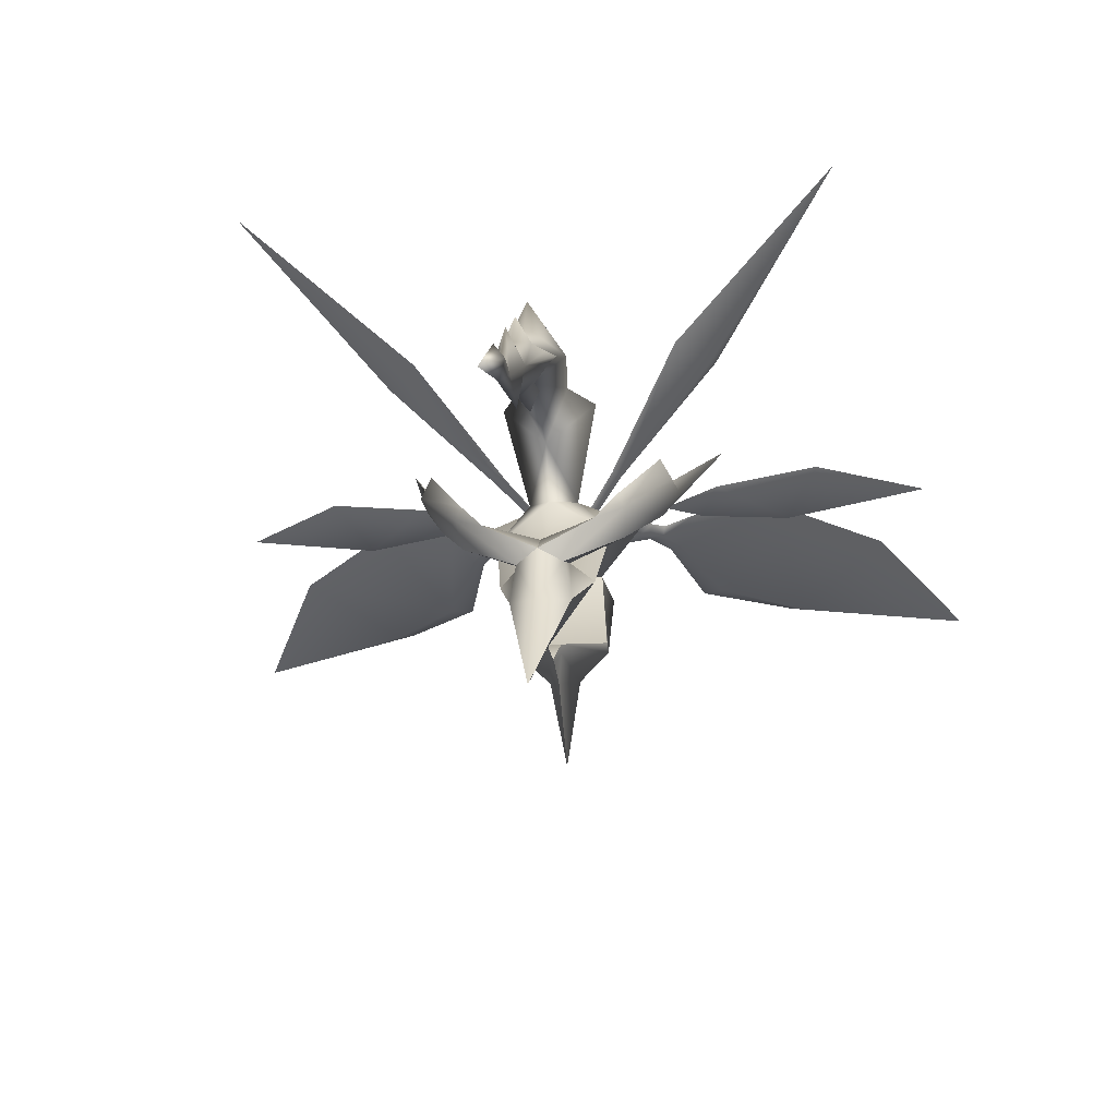
<metadata>
{"format":"obj","ext":"obj","renderer":"f3d","projection":"perspective","resolution":1024,"background":"white","views":[{"elev":-37.9,"azim":-172.7,"up":"+Y"}]}
</metadata>
<code>
g SeparateMesh_Monster_NinevehBee_Model_Monster_NinevehBee_LOD2
v 0.05196 0.1383 0.8983
v -0 0.2342 0.8615
v -0 0.03973 0.7753
v 0.05684 -0.1236 0.7194
v 0.05196 0.1383 0.8983
v -0 -0.01458 0.6401
v 0.02682 -0.28 0.5869
v -0 -0.2928 0.5119
v 0.03707 -0.3692 0.4039
v -0 -0.3392 0.4239
v -0 -0.3156 0.3895
v -0 -0.6768 0.09371
v -0 -0.3646 0.5183
v -0 -0.1334 0.9237
v -0.03707 -0.3692 0.4039
v -0 -0.3156 0.3895
v -0 -0.3392 0.4239
v -0 -0.2928 0.5119
v -0.02682 -0.28 0.5869
v -0 -0.01458 0.6401
v -0.05684 -0.1236 0.7194
v -0 0.03973 0.7753
v -0.05196 0.1383 0.8983
v -0 -0.04924 0.9611
v 0.08275 0.101 0.9991
v -0.08275 0.101 0.9991
v -0 0.2342 0.8615
v -0.05196 0.1383 0.8983
v 0.08275 0.101 0.9991
v 0.04183 0.08838 1.05
v -0.08275 0.101 0.9991
v -0.04183 0.08838 1.05
v 0.09693 0.1609 1.033
v 0.1209 0.1889 1.031
v 0.08275 0.101 0.9991
v 0.1209 0.1889 1.031
v 0.08494 0.2049 1.017
v 0.05196 0.1383 0.8983
v -0 0.1311 1.249
v 0.04673 0.1373 1.148
v 0.04183 0.08838 1.05
v -0.04673 0.1373 1.148
v -0 0.1311 1.249
v -0.04183 0.08838 1.05
v -0 0.2342 0.8615
v 0.05196 0.1383 0.8983
v -0 0.1498 0.9045
v 0.04183 0.08838 1.05
v -0.04183 0.08838 1.05
v 0.08275 0.101 0.9991
v 0.04183 0.08838 1.05
v 0.05196 0.1383 0.8983
v 0.08275 0.101 0.9991
v -0.04183 0.08838 1.05
v -0.08275 0.101 0.9991
v -0.05196 0.1383 0.8983
v -0.08275 0.101 0.9991
v -0.05196 0.1383 0.8983
v -0 0.2342 0.8615
v 0.08494 0.2049 1.017
v 0.1209 0.1889 1.031
v 0.09693 0.1609 1.033
v -0.08494 0.2049 1.017
v -0.09693 0.1609 1.033
v -0.1209 0.1889 1.031
v -0 -0.4897 1.884
v 0.02538 -0.4024 1.916
v -0.02538 -0.4024 1.916
v -0 -0.4821 1.921
v -0 -0.4795 2.051
v 0.02347 -0.4244 1.939
v 0.1477 -0.2606 2.122
v 0.02538 -0.4024 1.916
v 0.1484 -0.2766 2.16
v 0.05581 -0.3446 2.237
v -0 -0.4795 2.051
v 0.1847 0.02831 2.249
v 0.1481 0.09519 2.185
v 0.1477 -0.2606 2.122
v 0.04667 0.1436 2.439
v 0.02873 0.1697 2.442
v 0.1481 0.09519 2.185
v -0 0.1751 2.483
v -0 -0.6821 2.286
v -0 0.1751 2.483
v 0.02873 0.1697 2.442
v -0 -0.4795 2.051
v -0 -0.6821 2.286
v -0 -0.4897 1.884
v -0 -0.4821 1.921
v 0.02538 -0.4024 1.916
v 0.02873 0.1697 2.442
v -0 0.1751 2.483
v -0.02873 0.1697 2.442
v -0.05581 -0.3446 2.237
v -0 -0.6821 2.286
v -0 -0.4795 2.051
v -0 0.1751 2.483
v -0 -0.6821 2.286
v -0.04667 0.1436 2.439
v -0.1847 0.02831 2.249
v -0.02873 0.1697 2.442
v -0.1481 0.09519 2.185
v -0.1703 -0.2766 2.16
v -0.1481 0.09519 2.185
v -0.1697 -0.2606 2.122
v -0.02347 -0.4244 1.939
v -0 -0.4795 2.051
v -0.02538 -0.4024 1.916
v -0.1697 -0.2606 2.122
v -0.02873 0.1697 2.442
v -0 0.1751 2.483
v -0 -0.4795 2.051
v -0 -0.4821 1.921
v -0.02538 -0.4024 1.916
v -0 -0.4821 1.921
v -0 -0.4897 1.884
v 0.171 -0.2754 1.727
v 0.1114 -0.4733 1.557
v -0 -0.5214 1.758
v -0 -1.052 1.242
v 0.1114 -0.4733 1.557
v -0 -1.052 1.242
v -0.1087 -0.4796 1.551
v -0.1087 -0.4796 1.551
v -0.171 -0.2754 1.727
v 0.171 -0.2754 1.727
v 0.1373 0.01474 1.999
v -0.1373 0.01474 1.999
v -0.171 -0.2754 1.727
v -0.1468 0.1097 2.198
v -0.2148 0.1088 1.925
v 0.1468 0.1097 2.198
v 0.2173 0.1005 1.942
v 0.171 -0.2754 1.727
v -0 0.1625 2.35
v 0.2156 0.4056 2.215
v 0.3204 0.2894 2.12
v -0.2156 0.4056 2.215
v -0.3204 0.2894 2.12
v -0.171 -0.2754 1.727
v -0.2148 0.1088 1.925
v 0.3204 0.2894 2.12
v 0.2173 0.1005 1.942
v -0.2148 0.1088 1.925
v -0.3204 0.2894 2.12
v -0 0.6945 2.554
v 0.2156 0.4056 2.215
v -0 0.6945 2.554
v -0.2156 0.4056 2.215
v 0.08373 -0.3393 1.515
v 0.1114 -0.4733 1.557
v 0.09162 -0.2509 1.64
v 0.2156 0.4056 2.215
v -0 0.4916 2.182
v -0 0.3394 2.011
v -0 0.6945 2.554
v 0.2156 0.4056 2.215
v 0.6177 0.7929 2.344
v 0.4732 0.2171 1.865
v 0.4078 0.0996 1.853
v 0.6177 0.7929 2.344
v 0.4515 0.2519 1.838
v 0.4231 0.2052 1.652
v 0.4515 0.2519 1.838
v 0.4615 0.1211 1.666
v 0.4078 0.0996 1.853
v 0.4231 0.2052 1.652
v 0.2804 -0.08241 1.481
v 0.3042 -0.1178 1.513
v 0.4078 0.0996 1.853
v 0.2883 -0.1701 1.621
v 0.2804 -0.08241 1.481
v 0.1975 -0.1857 1.476
v 0.2883 -0.1701 1.621
v 0.08373 -0.3393 1.515
v 0.1975 -0.1857 1.476
v 0.08373 -0.3393 1.515
v 0.3905 0.1792 1.839
v 0.4515 0.2519 1.838
v 0.6177 0.7929 2.344
v 0.3905 0.1792 1.839
v 0.6177 0.7929 2.344
v 0.4078 0.0996 1.853
v 0.4515 0.2519 1.838
v 0.3905 0.1792 1.839
v 0.4231 0.2052 1.652
v 0.2443 -0.06963 1.602
v 0.1975 -0.1857 1.476
v 0.2804 -0.08241 1.481
v 0.08373 -0.3393 1.515
v 0.09162 -0.2509 1.64
v 0.2883 -0.1701 1.621
v -0 -0.3167 1.455
v -0 -0.5803 1.406
v 0.08373 -0.3393 1.515
v -0 -1.052 1.242
v 0.1114 -0.4733 1.557
v 0.08373 -0.3393 1.515
v 0.1114 -0.4733 1.557
v 0.2443 -0.06963 1.602
v -0 -0.2254 1.526
v 0.1975 -0.1857 1.476
v -0 -0.2254 1.526
v 0.2443 -0.06963 1.602
v 0.09162 -0.2509 1.64
v -0 0.1431 1.768
v -8.908e-10 -0.2177 1.673
v 0.2173 0.1005 1.942
v 0.09078 0.2363 1.902
v 0.2173 0.1005 1.942
v -0 0.3394 2.011
v 0.2173 0.1005 1.942
v -0.2883 -0.1701 1.621
v -0.2443 -0.06963 1.602
v -0.09162 -0.2509 1.64
v -0.2443 -0.06963 1.602
v -0.2883 -0.1701 1.621
v -0.4078 0.0996 1.853
v -0.08373 -0.3393 1.515
v -0.09162 -0.2509 1.64
v -0.1087 -0.4796 1.551
v -0.4732 0.2171 1.865
v -0.6177 0.7929 2.344
v -0.4078 0.0996 1.853
v -0.6177 0.7929 2.344
v -0.4515 0.2519 1.838
v -0.4231 0.2052 1.652
v -0.4515 0.2519 1.838
v -0.4615 0.1211 1.666
v -0.4078 0.0996 1.853
v -0.3042 -0.1178 1.513
v -0.4078 0.0996 1.853
v -0.2883 -0.1701 1.621
v -0.4231 0.2052 1.652
v -0.2804 -0.08241 1.481
v -0.08373 -0.3393 1.515
v -0.1975 -0.1857 1.476
v -0.2883 -0.1701 1.621
v -0.08373 -0.3393 1.515
v -0.1975 -0.1857 1.476
v -0.2804 -0.08241 1.481
v -0.6177 0.7929 2.344
v -0.4515 0.2519 1.838
v -0.3905 0.1792 1.839
v -0.3905 0.1792 1.839
v -0.4078 0.0996 1.853
v -0.6177 0.7929 2.344
v -0.4515 0.2519 1.838
v -0.4231 0.2052 1.652
v -0.3905 0.1792 1.839
v -0.2443 -0.06963 1.602
v -0.2804 -0.08241 1.481
v -0.1975 -0.1857 1.476
v -0 -0.3167 1.455
v -0.08373 -0.3393 1.515
v -0 -0.5803 1.406
v -0.1087 -0.4796 1.551
v -0 -1.052 1.242
v -0.08373 -0.3393 1.515
v -0.1087 -0.4796 1.551
v -0.2443 -0.06963 1.602
v -0.1975 -0.1857 1.476
v -0 -0.2254 1.526
v -0.09162 -0.2509 1.64
v -0.2443 -0.06963 1.602
v -0 -0.2254 1.526
v -0 0.4916 2.182
v -0 0.6945 2.554
v -0.2156 0.4056 2.215
v -0.2156 0.4056 2.215
v -0 0.3394 2.011
v -0.09078 0.2363 1.902
v -0 0.3394 2.011
v -0.2148 0.1088 1.925
v -0.3204 0.2894 2.12
v -0 0.3394 2.011
v -0.2156 0.4056 2.215
v 0.171 -0.2754 1.727
v -8.908e-10 -0.2177 1.673
v 0.09162 -0.2509 1.64
v -8.908e-10 -0.2177 1.673
v -0.171 -0.2754 1.727
v -0.09162 -0.2509 1.64
v 1.218 0.9271 3.164
v 0.8399 0.7029 3.283
v 1.551 1.075 3.976
v 0.7856 0.7347 3.317
v 1.551 1.075 3.976
v 0.5564 0.5728 2.954
v 1.218 0.9271 3.164
v 0.8015 0.7417 2.635
v 0.7856 0.7347 3.317
v 0.4817 0.5994 3
v 0.8015 0.7417 2.635
v 0.4879 0.6021 2.485
v 0.4166 0.5425 2.598
v 0.4817 0.5994 3
v 0.3775 0.553 2.633
v 0.4879 0.6021 2.485
v 0.3578 0.5213 2.503
v 0.3775 0.553 2.633
v 0.3047 0.5206 2.514
v 0.4879 0.6021 2.485
v 0.3673 0.5484 2.475
v 0.3221 0.5283 2.431
v 0.3673 0.5484 2.475
v 0.31 0.4985 2.458
v 0.3047 0.5206 2.514
v 0.2699 0.4667 2.415
v 0.3221 0.5283 2.431
v 0.2892 0.5137 2.359
v 0.3047 0.5206 2.514
v 0.2093 0.4781 2.474
v 0.1474 0.4623 2.286
v 0.2892 0.5137 2.359
v 0.1356 0.4453 2.307
v 0.2093 0.4781 2.474
v 0.1131 0.447 2.331
v 1.551 1.075 3.976
v 0.797 0.7807 3.285
v 1.218 0.9271 3.164
v 1.551 1.075 3.976
v 0.7856 0.7347 3.317
v 0.8015 0.7417 2.635
v 1.218 0.9271 3.164
v 0.5148 0.6491 2.953
v 0.7856 0.7347 3.317
v 0.4817 0.5994 3
v 0.3974 0.5897 2.593
v 0.8015 0.7417 2.635
v 0.4879 0.6021 2.485
v 0.4817 0.5994 3
v 0.3775 0.553 2.633
v 0.3368 0.5578 2.508
v 0.4879 0.6021 2.485
v 0.3775 0.553 2.633
v 0.3047 0.5206 2.514
v 0.4879 0.6021 2.485
v 0.3673 0.5484 2.475
v 0.3221 0.5283 2.431
v 0.3673 0.5484 2.475
v 0.2843 0.5394 2.465
v 0.3047 0.5206 2.514
v 0.3221 0.5283 2.431
v 0.2323 0.5339 2.416
v 0.2892 0.5137 2.359
v 0.3047 0.5206 2.514
v 0.2093 0.4781 2.474
v 0.1474 0.4623 2.286
v 0.1231 0.4706 2.308
v 0.2093 0.4781 2.474
v 0.1131 0.447 2.331
v 1.41 1.013 2.945
v 0.9779 0.8203 2.512
v 0.848 0.7172 2.696
v 1.41 1.013 2.945
v 0.8188 0.7495 2.715
v 0.9779 0.8203 2.512
v 0.5828 0.6444 2.373
v 0.5179 0.5862 2.475
v 0.8188 0.7495 2.715
v 0.4977 0.6065 2.489
v 0.3797 0.554 2.368
v 0.5828 0.6444 2.373
v 0.3797 0.554 2.368
v 0.3797 0.554 2.368
v 0.5828 0.6444 2.373
v 0.4977 0.6065 2.489
v 0.5828 0.6444 2.373
v 0.8188 0.7495 2.715
v 0.9779 0.8203 2.512
v 0.9779 0.8203 2.512
v 1.41 1.013 2.945
v 0.8188 0.7495 2.715
v 1.132 1.218 1.247
v 0.6325 0.8281 1.848
v 0.4956 0.7211 1.599
v 0.2383 0.5224 2.094
v 0.2057 0.4969 2.053
v 0.6325 0.8281 1.848
v -0.877 0.7207 3.324
v -1.218 0.9271 3.164
v -1.551 1.075 3.976
v -1.551 1.075 3.976
v -0.8262 0.7528 3.355
v -0.8015 0.7417 2.635
v -1.218 0.9271 3.164
v -0.5564 0.5728 2.954
v -0.8262 0.7528 3.355
v -0.4817 0.5994 3
v -0.4166 0.5425 2.598
v -0.8015 0.7417 2.635
v -0.4879 0.6021 2.485
v -0.4817 0.5994 3
v -0.3775 0.553 2.633
v -0.4879 0.6021 2.485
v -0.3578 0.5213 2.503
v -0.3775 0.553 2.633
v -0.3047 0.5206 2.514
v -0.4879 0.6021 2.485
v -0.3673 0.5484 2.475
v -0.3221 0.5283 2.431
v -0.3673 0.5484 2.475
v -0.31 0.4985 2.458
v -0.3047 0.5206 2.514
v -0.2699 0.4667 2.415
v -0.3221 0.5283 2.431
v -0.2892 0.5137 2.359
v -0.3047 0.5206 2.514
v -0.2093 0.4781 2.474
v -0.1399 0.4667 2.279
v -0.2892 0.5137 2.359
v -0.1282 0.4497 2.3
v -0.2093 0.4781 2.474
v -0.1057 0.4514 2.324
v -1.551 1.075 3.976
v -1.218 0.9271 3.164
v -0.8371 0.797 3.327
v -1.551 1.075 3.976
v -0.8262 0.7528 3.355
v -1.218 0.9271 3.164
v -0.5148 0.6491 2.953
v -0.8015 0.7417 2.635
v -0.8262 0.7528 3.355
v -0.4817 0.5994 3
v -0.8015 0.7417 2.635
v -0.3974 0.5897 2.593
v -0.4879 0.6021 2.485
v -0.4817 0.5994 3
v -0.3775 0.553 2.633
v -0.4879 0.6021 2.485
v -0.3368 0.5578 2.508
v -0.3775 0.553 2.633
v -0.3047 0.5206 2.514
v -0.4879 0.6021 2.485
v -0.3673 0.5484 2.475
v -0.3673 0.5484 2.475
v -0.3221 0.5283 2.431
v -0.2843 0.5394 2.465
v -0.3047 0.5206 2.514
v -0.3221 0.5283 2.431
v -0.2323 0.5339 2.416
v -0.2892 0.5137 2.359
v -0.3047 0.5206 2.514
v -0.2093 0.4781 2.474
v -0.1399 0.4667 2.279
v -0.2892 0.5137 2.359
v -0.1157 0.475 2.301
v -0.2093 0.4781 2.474
v -0.1057 0.4514 2.324
v -0.9779 0.8203 2.512
v -1.41 1.013 2.945
v -0.848 0.7172 2.696
v -1.41 1.013 2.945
v -0.8188 0.7495 2.715
v -0.5828 0.6444 2.373
v -0.9779 0.8203 2.512
v -0.5179 0.5862 2.475
v -0.8188 0.7495 2.715
v -0.4977 0.6065 2.489
v -0.3797 0.554 2.368
v -0.3797 0.554 2.368
v -0.5828 0.6444 2.373
v -0.3797 0.554 2.368
v -0.4977 0.6065 2.489
v -0.5828 0.6444 2.373
v -0.8188 0.7495 2.715
v -0.5828 0.6444 2.373
v -0.9779 0.8203 2.512
v -1.41 1.013 2.945
v -0.9779 0.8203 2.512
v -0.8188 0.7495 2.715
v -1.132 1.218 1.247
v -0.4956 0.7211 1.599
v -0.6325 0.8281 1.848
v -0.2383 0.5224 2.094
v -0.6325 0.8281 1.848
v -0.2057 0.4969 2.053
v 0.171 -0.2754 1.727
v 0.09162 -0.2509 1.64
v 0.1114 -0.4733 1.557
v -0.09162 -0.2509 1.64
v -0.171 -0.2754 1.727
v -0.1087 -0.4796 1.551
v -0 0.1431 1.768
v -0.2148 0.1088 1.925
v -8.908e-10 -0.2177 1.673
v -0.09078 0.2363 1.902
v -0.2148 0.1088 1.925
v 0.2156 0.4056 2.215
v -0 0.3394 2.011
v 0.3204 0.2894 2.12
v -0 0.3394 2.011
v 0.2173 0.1005 1.942
v 0.3204 0.2894 2.12
v -0.2148 0.1088 1.925
v -0 0.3394 2.011
v -0.3204 0.2894 2.12
v 0.2173 0.1005 1.942
v -8.908e-10 -0.2177 1.673
v 0.171 -0.2754 1.727
v -8.908e-10 -0.2177 1.673
v -0.2148 0.1088 1.925
v -0.171 -0.2754 1.727
v -0.2443 -0.06963 1.602
v -0.4078 0.0996 1.853
v -0.3905 0.1792 1.839
v -0 -0.2254 1.526
v 0.09162 -0.2509 1.64
v -8.908e-10 -0.2177 1.673
v -0.09162 -0.2509 1.64
v -0 -0.2254 1.526
v -8.908e-10 -0.2177 1.673
v 0.1975 -0.1857 1.476
v -0 -0.2254 1.526
v -0 -0.3167 1.455
v -0.1975 -0.1857 1.476
v -0.08373 -0.3393 1.515
v -0 -0.3167 1.455
v -0 -0.2254 1.526
v -0.1975 -0.1857 1.476
v -0 -0.3167 1.455
v 0.08373 -0.3393 1.515
v 0.1975 -0.1857 1.476
v -0 -0.3167 1.455
v 0.2883 -0.1701 1.621
v 0.09162 -0.2509 1.64
v 0.2443 -0.06963 1.602
v -0.2883 -0.1701 1.621
v -0.09162 -0.2509 1.64
v -0.08373 -0.3393 1.515
v 0.08494 0.2049 1.017
v 0.09693 0.1609 1.033
v 0.08275 0.101 0.9991
v 0.05196 0.1383 0.8983
v -0.04183 0.08838 1.05
v 0.04183 0.08838 1.05
v 0.04673 0.1373 1.148
v -0.04673 0.1373 1.148
v -0 0.1311 1.249
v -0.1209 0.1889 1.031
v -0.09693 0.1609 1.033
v -0.08275 0.101 0.9991
v -0.08494 0.2049 1.017
v -0.1209 0.1889 1.031
v -0.05196 0.1383 0.8983
v -0.08275 0.101 0.9991
v -0.09693 0.1609 1.033
v -0.08494 0.2049 1.017
v -0.05196 0.1383 0.8983
v 0.1477 -0.2606 2.122
v 0.1481 0.09519 2.185
v -0.1481 0.09519 2.185
v -0.1697 -0.2606 2.122
v -0.1697 -0.2606 2.122
v -0.02538 -0.4024 1.916
v 0.02538 -0.4024 1.916
v 0.1477 -0.2606 2.122
v 0.02873 0.1697 2.442
v -0.02873 0.1697 2.442
v -0.1481 0.09519 2.185
v 0.1481 0.09519 2.185
v 0.3905 0.1792 1.839
v 0.4078 0.0996 1.853
v 0.2883 -0.1701 1.621
v 0.2443 -0.06963 1.602
v 0.09078 0.2363 1.902
v -0 0.3394 2.011
v -0 0.802 1.899
v 0.1754 0.6009 1.774
v -0 0.3409 1.671
v -0 0.1431 1.768
v -0.09078 0.2363 1.902
v -0.1754 0.6009 1.774
v 0.09489 0.5068 1.564
v -0 0.3089 1.3
v -0 0.6107 1.423
v 0.1239 0.416 1.285
v -0 0.5686 1.145
v -0 0.3908 1.081
v 0.04668 0.03087 0.8682
v -0 0.1149 0.8461
v -0 -0.0108 0.8988
v -0.04668 0.03087 0.8682
v -0.09489 0.5068 1.564
v -0.1239 0.416 1.285
v -0 0.3908 1.081
v -0 0.1149 0.8461
v -0 0.5686 1.145
v -0 0.6107 1.423
v -0 0.802 1.899
v -0 0.3394 2.011
v -0.09078 0.2363 1.902
v 0.3905 0.1792 1.839
v 0.2443 -0.06963 1.602
v 0.2804 -0.08241 1.481
v 0.4231 0.2052 1.652
v -0.2443 -0.06963 1.602
v -0.3905 0.1792 1.839
v -0.4231 0.2052 1.652
v -0.2804 -0.08241 1.481
v 1.132 1.218 1.247
v 0.4956 0.7211 1.599
v 0.6114 0.737 1.751
v 0.2057 0.4969 2.053
v 0.2385 0.4907 2.078
v 0.2383 0.5224 2.094
v 0.6325 0.8281 1.848
v 1.132 1.218 1.247
v 0.2383 0.5224 2.094
v 0.1307 0.4184 2.193
v 0.1299 0.4359 2.205
v 0.2057 0.4969 2.053
v 0.1031 0.4229 2.177
v 0.2057 0.4969 2.053
v 0.2383 0.5224 2.094
v 0.1299 0.4359 2.205
v 0.1031 0.4229 2.177
v -1.132 1.218 1.247
v -0.6325 0.8281 1.848
v -0.6114 0.737 1.751
v -0.2385 0.4907 2.078
v -0.2383 0.5224 2.094
v -0.4956 0.7211 1.599
v -1.132 1.218 1.247
v -0.2057 0.4969 2.053
v -0.1292 0.419 2.199
v -0.2383 0.5224 2.094
v -0.1284 0.4365 2.211
v -0.2057 0.4969 2.053
v -0.1017 0.4235 2.183
v -0.1284 0.4365 2.211
v -0.2383 0.5224 2.094
v -0.2057 0.4969 2.053
v -0.1017 0.4235 2.183
g SeparateMesh_Monster_NinevehBee_Model_Monster_NinevehBee_LOD2_0
f 3 2 1
f 3 5 4
f 6 3 4
f 7 6 4
f 8 6 7
f 7 9 8
f 9 10 8
f 9 11 10
f 11 9 12
f 9 7 13
f 13 12 9
f 4 14 7
f 7 14 13
f 12 13 15
f 16 12 15
f 15 17 16
f 17 15 18
f 19 15 13
f 15 19 18
f 14 19 13
f 18 19 20
f 20 19 21
f 21 19 14
f 22 20 21
f 22 21 23
f 24 14 4
f 14 24 21
f 24 4 25
f 24 26 21
f 22 28 27
f 30 24 29
f 32 31 24
f 4 34 33
f 35 4 33
f 37 36 4
f 38 37 4
f 40 39 24
f 41 40 24
f 24 43 42
f 44 24 42
f 47 46 45
f 47 49 48
f 47 51 50
f 47 53 52
f 47 55 54
f 57 47 56
f 47 59 58
f 62 61 60
f 65 64 63
f 68 67 66
f 71 70 69
f 71 73 72
f 74 71 72
f 74 75 71
f 75 76 71
f 75 74 77
f 78 77 74
f 79 78 74
f 77 80 75
f 81 80 77
f 82 81 77
f 80 83 75
f 83 84 75
f 86 85 80
f 88 87 75
f 71 90 89
f 91 71 89
f 94 93 92
f 97 96 95
f 95 99 98
f 100 95 98
f 100 101 95
f 100 102 101
f 102 103 101
f 101 104 95
f 101 105 104
f 105 106 104
f 107 95 104
f 108 95 107
f 109 107 104
f 110 109 104
f 112 111 100
f 114 113 107
f 116 107 115
f 117 116 115
f 120 119 118
f 122 120 121
f 120 124 123
f 126 125 120
f 128 120 127
f 129 120 128
f 129 130 120
f 131 129 128
f 131 132 129
f 133 131 128
f 134 133 128
f 134 128 135
f 136 131 133
f 137 136 133
f 138 137 133
f 131 136 139
f 140 131 139
f 142 141 129
f 144 143 133
f 146 145 131
f 148 147 136
f 150 136 149
f 153 152 151
f 156 155 154
f 158 155 157
f 161 160 159
f 160 163 162
f 165 160 164
f 160 166 164
f 167 166 160
f 169 168 166
f 170 169 166
f 170 166 171
f 172 170 171
f 174 173 170
f 176 170 175
f 178 177 170
f 181 180 179
f 184 183 182
f 187 186 185
f 190 189 188
f 193 192 191
f 196 195 194
f 198 197 195
f 200 195 199
f 203 202 201
f 206 205 204
f 209 208 207
f 211 207 210
f 213 210 212
f 216 215 214
f 219 218 217
f 222 221 220
f 225 224 223
f 227 223 226
f 223 229 228
f 230 223 228
f 231 223 230
f 233 230 232
f 234 233 232
f 232 230 235
f 236 232 235
f 238 237 232
f 232 240 239
f 242 241 232
f 245 244 243
f 248 247 246
f 251 250 249
f 254 253 252
f 257 256 255
f 259 258 257
f 261 260 257
f 264 263 262
f 267 266 265
f 270 269 268
f 268 272 271
f 275 274 273
f 278 277 276
f 281 280 279
f 284 283 282
f 287 286 285
f 289 288 286
f 291 286 290
f 292 291 290
f 290 286 293
f 294 290 293
f 296 295 290
f 297 296 290
f 290 298 297
f 298 299 297
f 297 301 300
f 297 302 301
f 302 303 301
f 301 305 304
f 307 301 306
f 301 308 306
f 301 309 308
f 311 308 310
f 312 311 310
f 310 308 313
f 314 310 313
f 316 310 315
f 310 317 315
f 310 318 317
f 318 319 317
f 322 321 320
f 324 323 321
f 321 326 325
f 327 321 325
f 328 321 327
f 329 328 327
f 327 331 330
f 331 332 330
f 333 327 330
f 334 333 330
f 336 335 330
f 337 330 335
f 338 337 335
f 340 335 339
f 342 341 335
f 341 343 335
f 335 343 344
f 346 343 345
f 347 346 345
f 343 346 348
f 346 349 348
f 347 350 346
f 350 351 346
f 352 346 351
f 353 352 351
f 356 355 354
f 358 356 357
f 360 359 356
f 361 360 356
f 356 362 361
f 362 363 361
f 361 363 364
f 366 365 361
f 369 368 367
f 369 371 370
f 371 372 370
f 375 374 373
f 378 377 376
f 378 380 379
f 381 378 379
f 384 383 382
f 386 385 382
f 388 387 382
f 387 389 382
f 382 389 390
f 389 391 390
f 389 393 392
f 393 394 392
f 395 389 392
f 396 395 392
f 398 392 397
f 399 392 398
f 400 399 398
f 402 398 401
f 398 404 403
f 405 398 403
f 406 398 405
f 405 408 407
f 408 409 407
f 405 407 410
f 407 411 410
f 413 412 407
f 412 414 407
f 407 414 415
f 414 416 415
f 419 418 417
f 421 419 420
f 419 423 422
f 423 424 422
f 419 425 423
f 425 426 423
f 423 428 427
f 428 429 427
f 423 430 428
f 430 431 428
f 433 432 428
f 428 434 433
f 434 435 433
f 437 436 433
f 439 438 433
f 440 439 433
f 440 433 441
f 440 443 442
f 443 444 442
f 443 440 445
f 446 443 445
f 448 443 447
f 443 449 447
f 443 450 449
f 450 451 449
f 454 453 452
f 454 456 455
f 454 458 457
f 459 454 457
f 454 459 460
f 459 461 460
f 461 459 462
f 464 463 459
f 467 466 465
f 466 469 468
f 469 470 468
f 473 472 471
f 476 475 474
f 475 478 477
f 479 475 477
f 482 481 480
f 485 484 483
f 488 487 486
f 486 490 489
f 493 492 491
f 496 495 494
f 499 498 497
f 502 501 500
f 505 504 503
f 508 507 506
f 511 510 509
f 514 513 512
f 517 516 515
f 520 519 518
f 523 522 521
f 526 525 524
f 529 528 527
f 532 531 530
f 535 534 533
f 536 535 533
f 539 538 537
f 540 539 537
f 540 541 539
f 543 542 21
f 544 543 21
f 21 546 545
f 547 21 545
f 550 549 548
f 551 550 548
f 554 553 552
f 555 554 552
f 558 557 556
f 559 558 556
f 562 561 560
f 563 562 560
f 566 565 564
f 567 566 564
f 570 569 568
f 571 570 568
f 571 568 572
f 568 573 572
f 572 573 574
f 575 572 574
f 571 576 570
f 576 571 572
f 572 577 576
f 570 576 578
f 576 579 578
f 577 579 576
f 579 580 578
f 581 580 579
f 582 581 579
f 579 577 582
f 583 581 582
f 577 584 582
f 584 577 585
f 572 586 577
f 575 586 572
f 577 587 585
f 586 587 577
f 585 587 588
f 589 585 588
f 588 587 590
f 587 586 590
f 586 591 590
f 592 591 586
f 575 592 586
f 592 575 593
f 575 594 593
f 597 596 595
f 598 597 595
f 601 600 599
f 602 601 599
f 605 604 603
f 606 604 605
f 607 606 605
f 608 607 605
f 609 608 605
f 609 605 610
f 612 607 611
f 613 612 611
f 614 607 612
f 615 614 612
f 618 617 616
f 619 618 616
f 622 621 620
f 621 622 623
f 624 621 623
f 622 625 623
f 626 625 622
f 625 627 623
f 629 623 628
f 630 629 628
f 628 623 631
f 632 628 631
f 635 634 633
f 636 635 633

</code>
